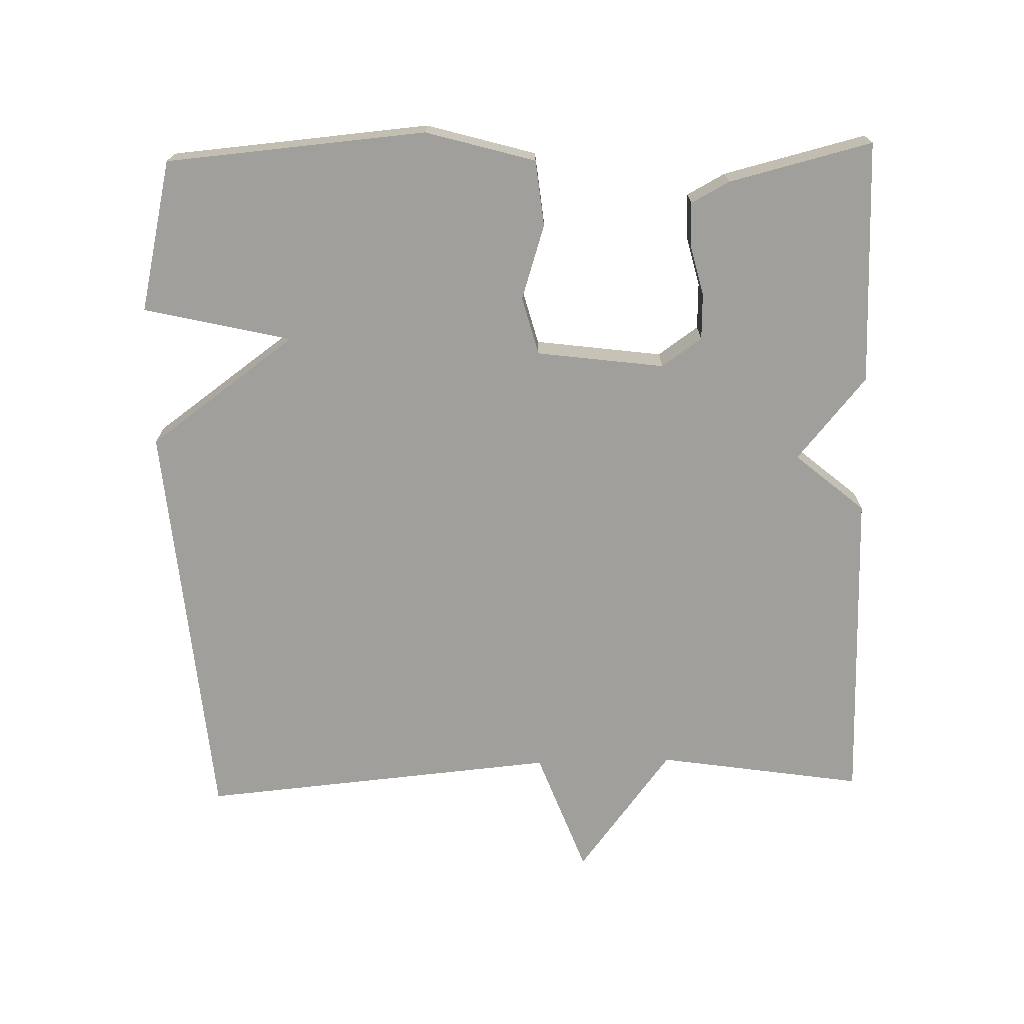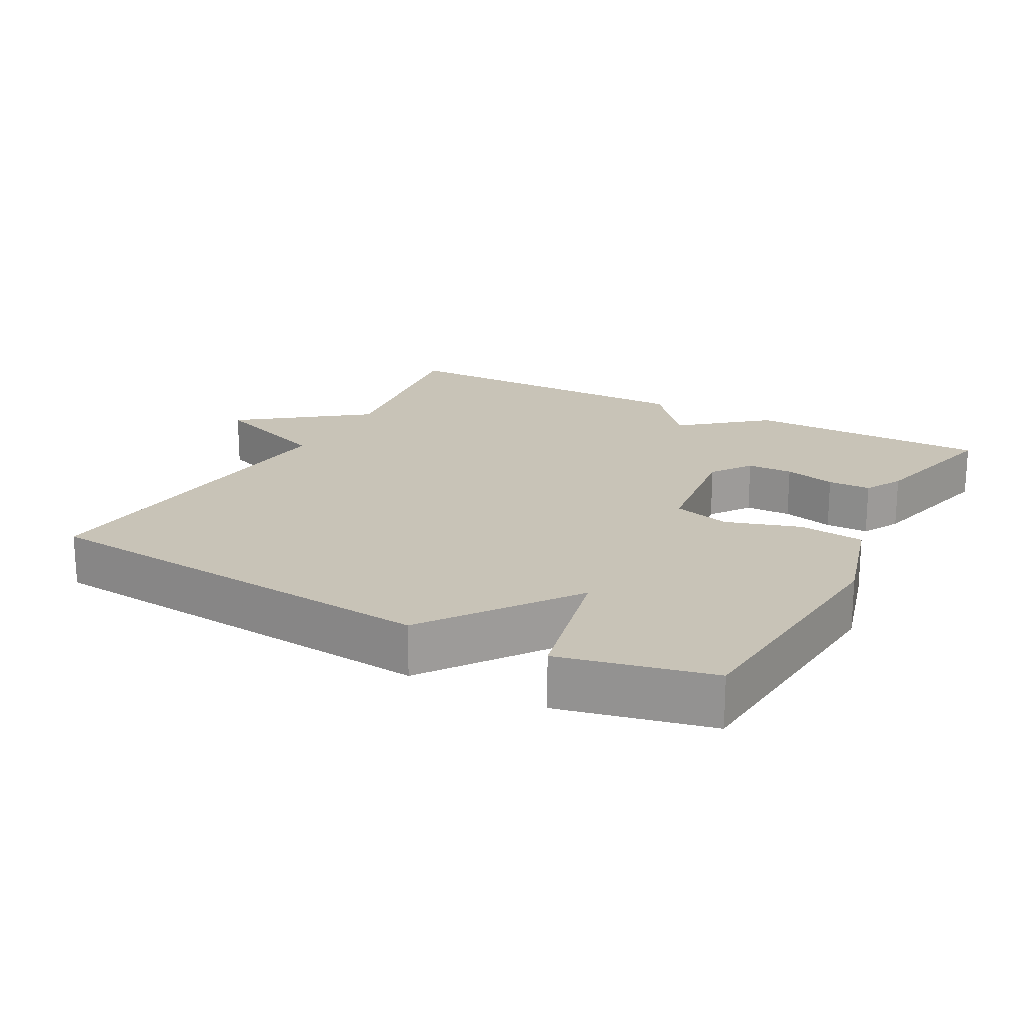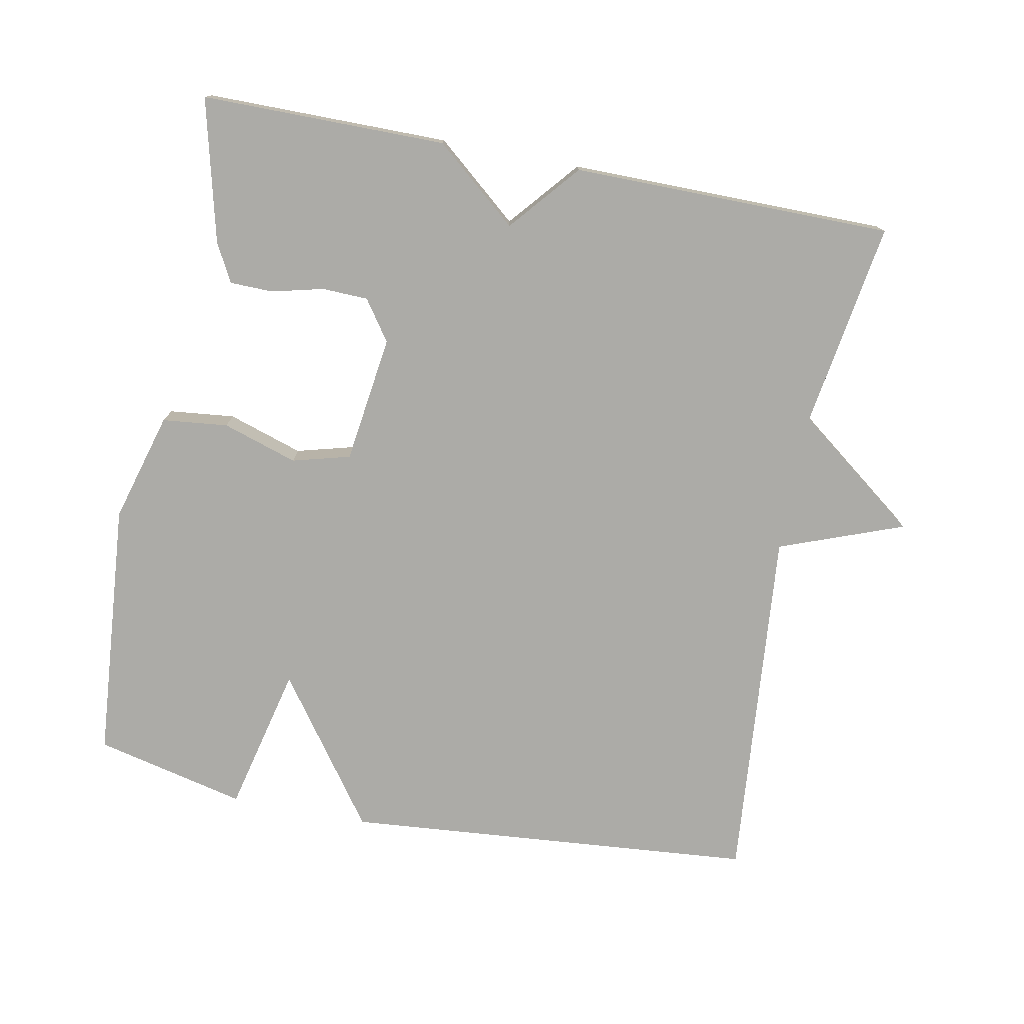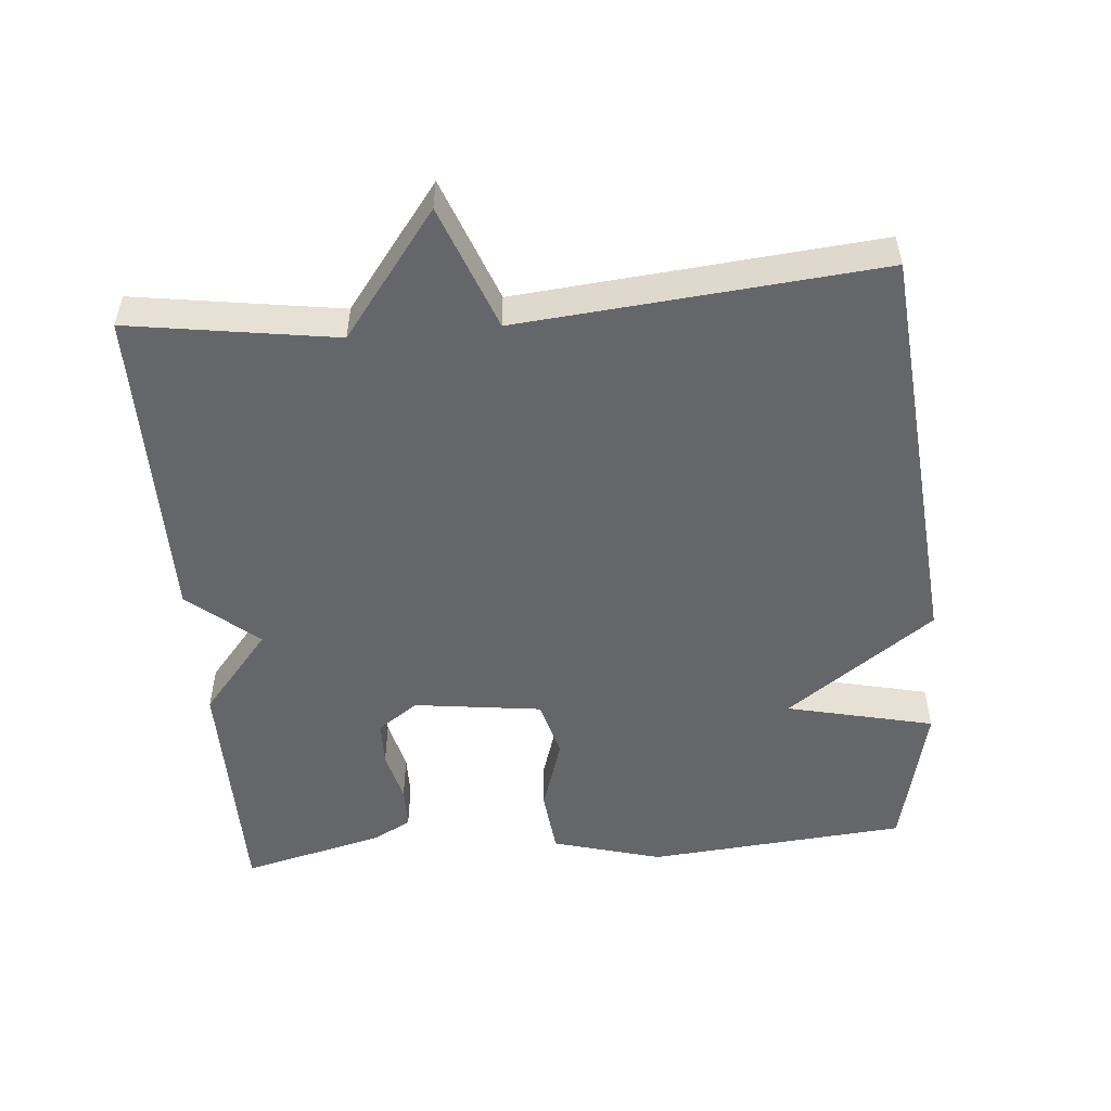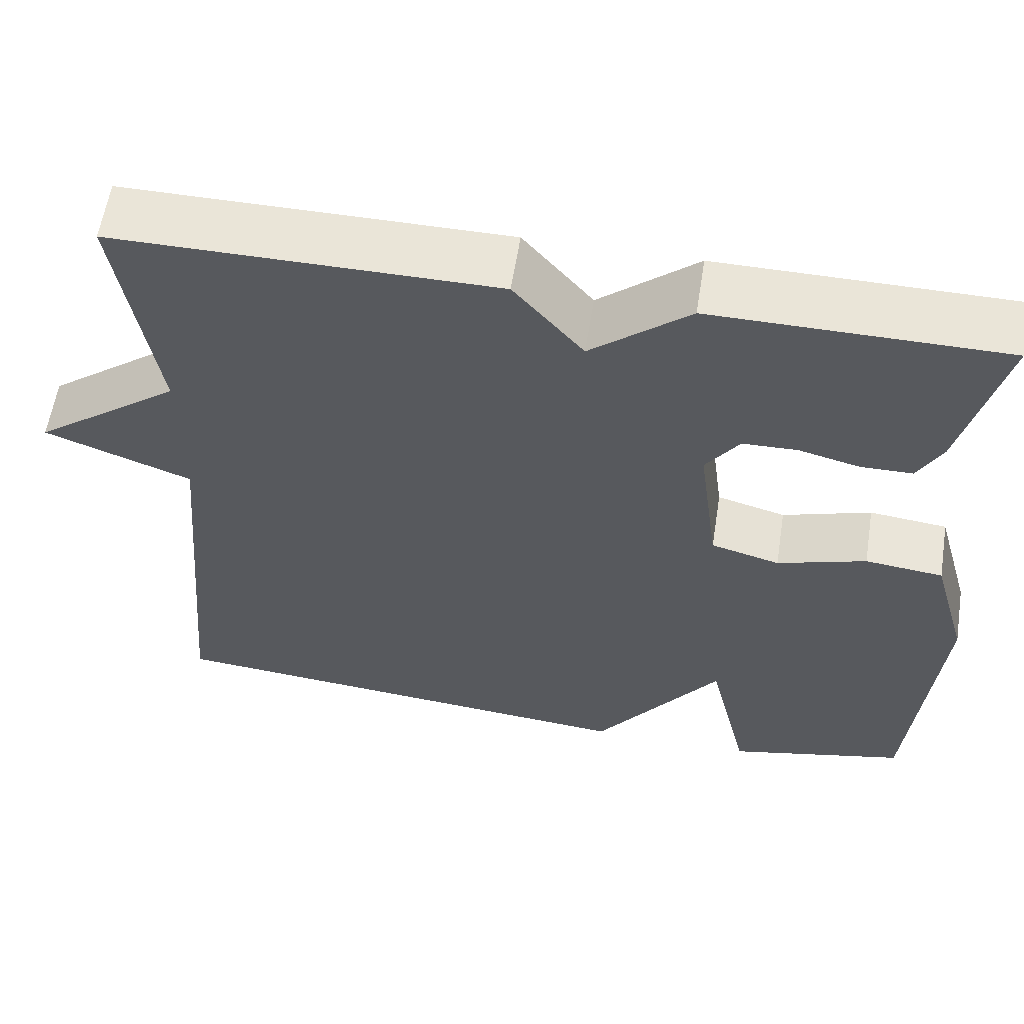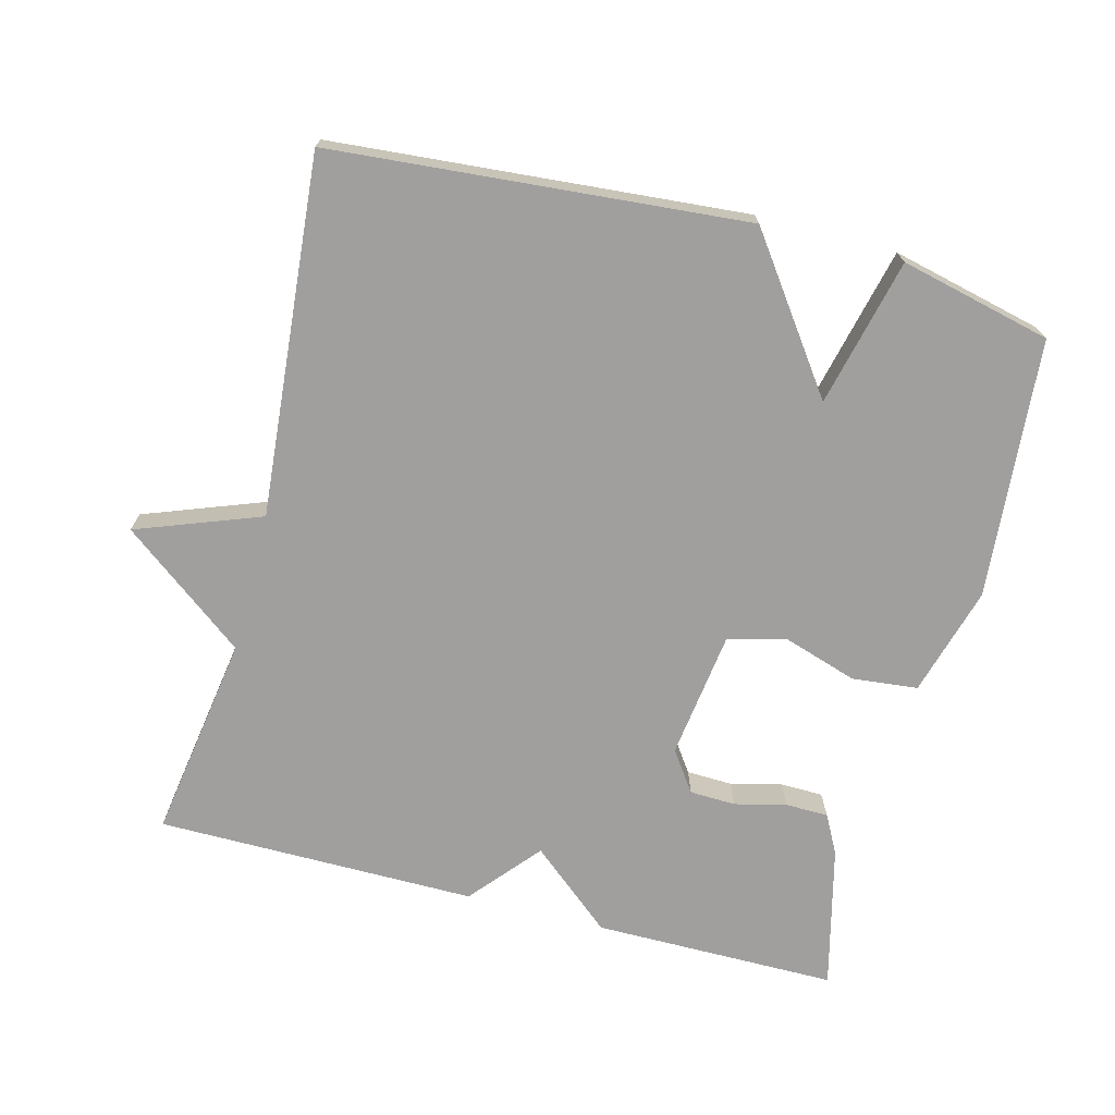
<metadata>
{"format":"obj","ext":"obj","renderer":"f3d","projection":"perspective","resolution":1024,"background":"white","views":[{"elev":-71.2,"azim":-88.5,"up":"+Y"},{"elev":19.6,"azim":-151.4,"up":"+Y"},{"elev":-76.3,"azim":-11.0,"up":"+Y"},{"elev":-51.7,"azim":95.1,"up":"+Y"},{"elev":59.3,"azim":-171.0,"up":"+Z"},{"elev":-71.4,"azim":165.3,"up":"+Y"}]}
</metadata>
<code>
v 0.5 0.07 -0.5
v -0.086 0.07 -0.55
v -0.237 0.07 -0.341
v -0.286 0.07 -0.55
v -0.5 0.07 -0.5
v -0.531 0.07 -0.132
v -0.487 0.07 0.023
v -0.394 0.07 0.033
v -0.288 0.07 -0.001
v -0.206 0.07 0.021
v -0.182 0.07 0.202
v -0.222 0.07 0.259
v -0.287 0.07 0.261
v -0.36 0.07 0.243
v -0.421 0.07 0.244
v -0.45 0.07 0.298
v -0.5 0.07 0.5
v -0.154 0.07 0.501
v -0.037 0.07 0.403
v 0.046 0.07 0.501
v 0.5 0.07 0.5
v 0.455 0.07 0.208
v 0.631 0.07 0.074
v 0.455 0.07 0.008
v 0.5 0 -0.5
v -0.086 0 -0.55
v -0.237 0 -0.341
v -0.286 0 -0.55
v -0.5 0 -0.5
v -0.531 0 -0.132
v -0.487 0 0.023
v -0.394 0 0.033
v -0.288 0 -0.001
v -0.206 0 0.021
v -0.182 0 0.202
v -0.222 0 0.259
v -0.287 0 0.261
v -0.36 0 0.243
v -0.421 0 0.244
v -0.45 0 0.298
v -0.5 0 0.5
v -0.154 0 0.501
v -0.037 0 0.403
v 0.046 0 0.501
v 0.5 0 0.5
v 0.455 0 0.208
v 0.631 0 0.074
v 0.455 0 0.008
f 22 23 24
f 19 20 21 22
f 19 22 24
f 17 18 19
f 16 17 19
f 15 16 19
f 14 15 19
f 13 14 19
f 12 13 19
f 19 24 1
f 12 19 1
f 11 12 1
f 7 8 9
f 6 7 9
f 5 6 9
f 4 5 9
f 3 4 9
f 3 9 10
f 3 10 11
f 2 3 11
f 1 2 11
f 48 47 46
f 46 45 44 43
f 48 46 43
f 43 42 41
f 43 41 40
f 43 40 39
f 43 39 38
f 43 38 37
f 43 37 36
f 25 48 43
f 25 43 36
f 25 36 35
f 33 32 31
f 33 31 30
f 33 30 29
f 33 29 28
f 33 28 27
f 34 33 27
f 35 34 27
f 35 27 26
f 35 26 25
f 1 25 26 2
f 2 26 27 3
f 3 27 28 4
f 4 28 29 5
f 5 29 30 6
f 6 30 31 7
f 7 31 32 8
f 8 32 33 9
f 9 33 34 10
f 10 34 35 11
f 11 35 36 12
f 12 36 37 13
f 13 37 38 14
f 14 38 39 15
f 15 39 40 16
f 16 40 41 17
f 17 41 42 18
f 18 42 43 19
f 19 43 44 20
f 20 44 45 21
f 21 45 46 22
f 22 46 47 23
f 23 47 48 24
f 24 48 25 1

</code>
